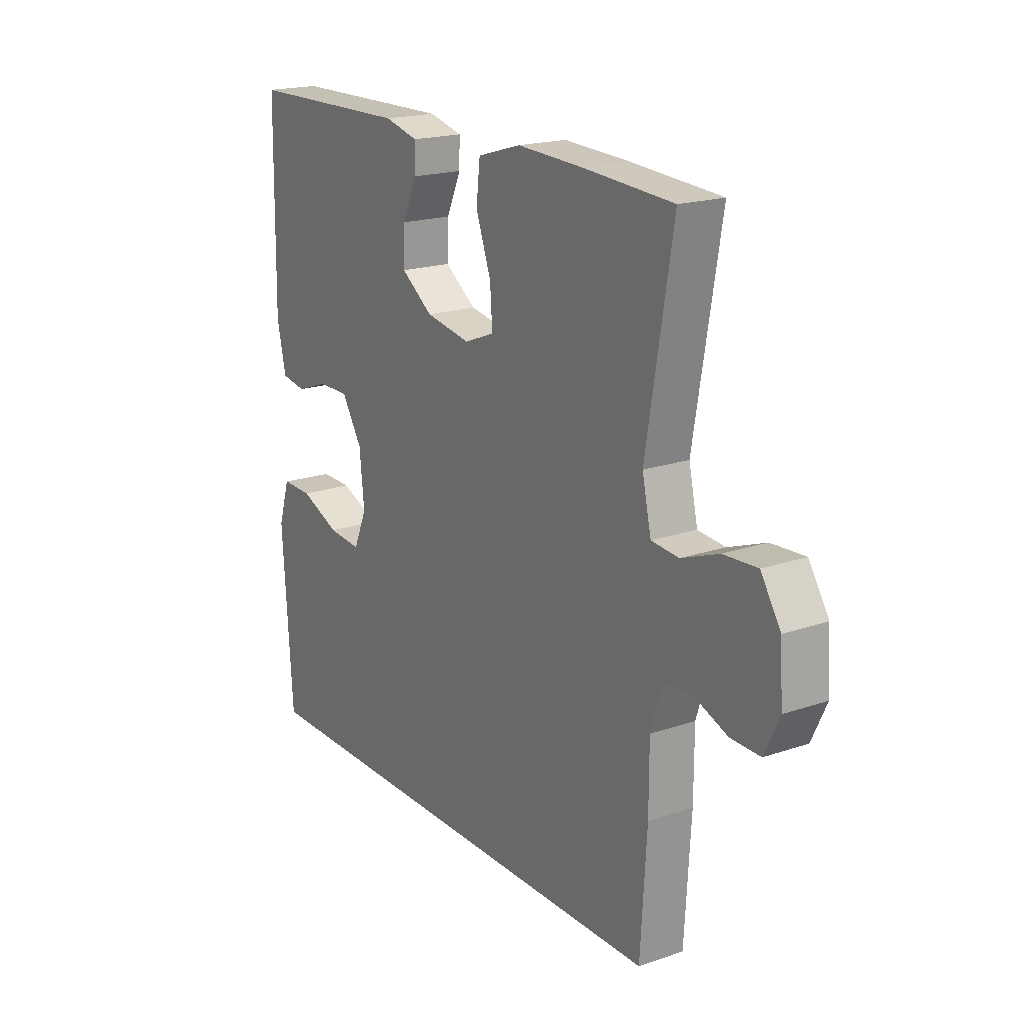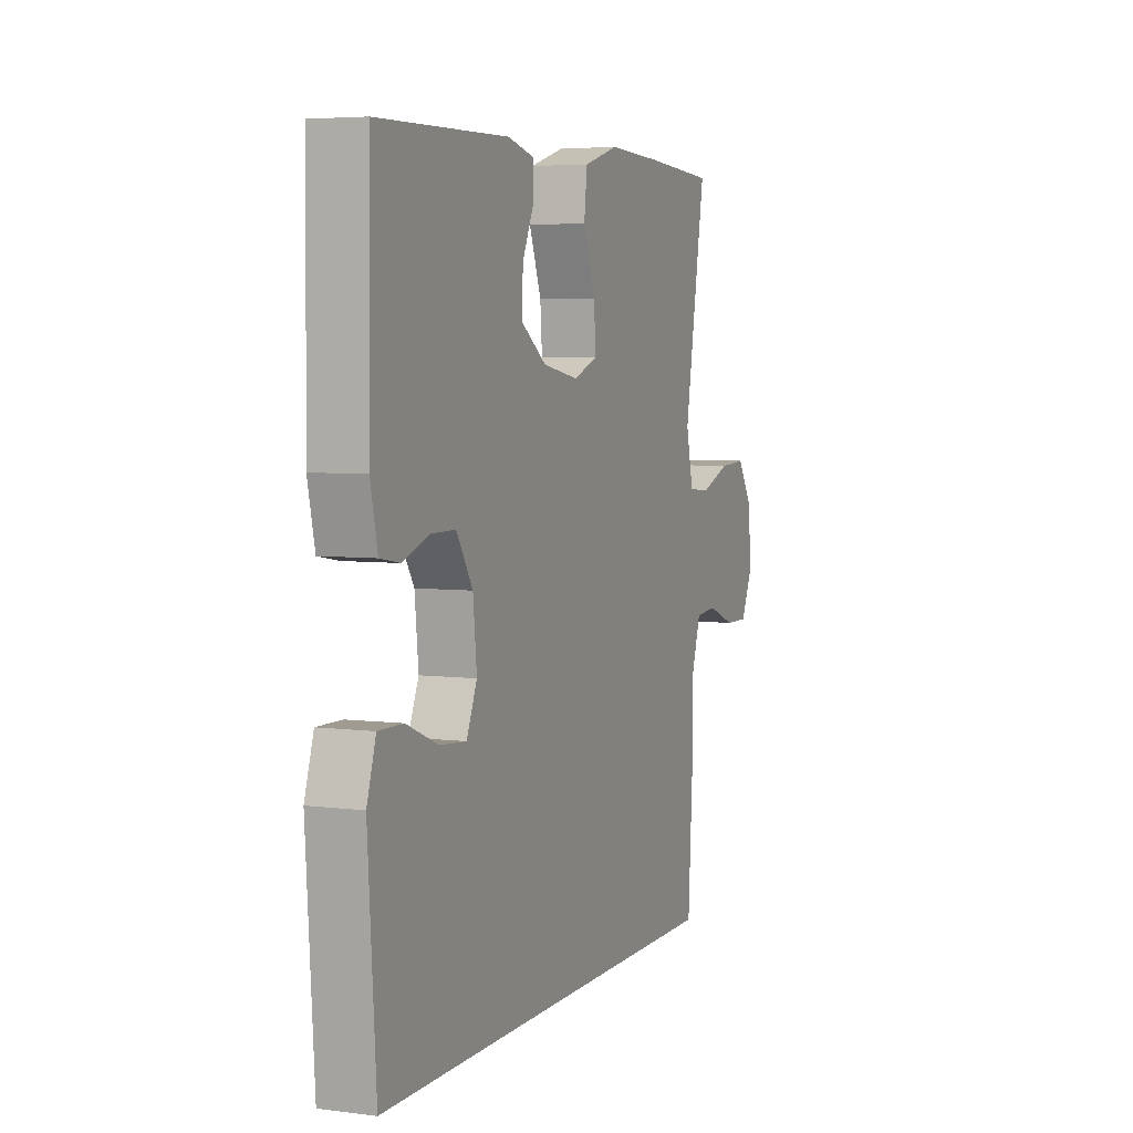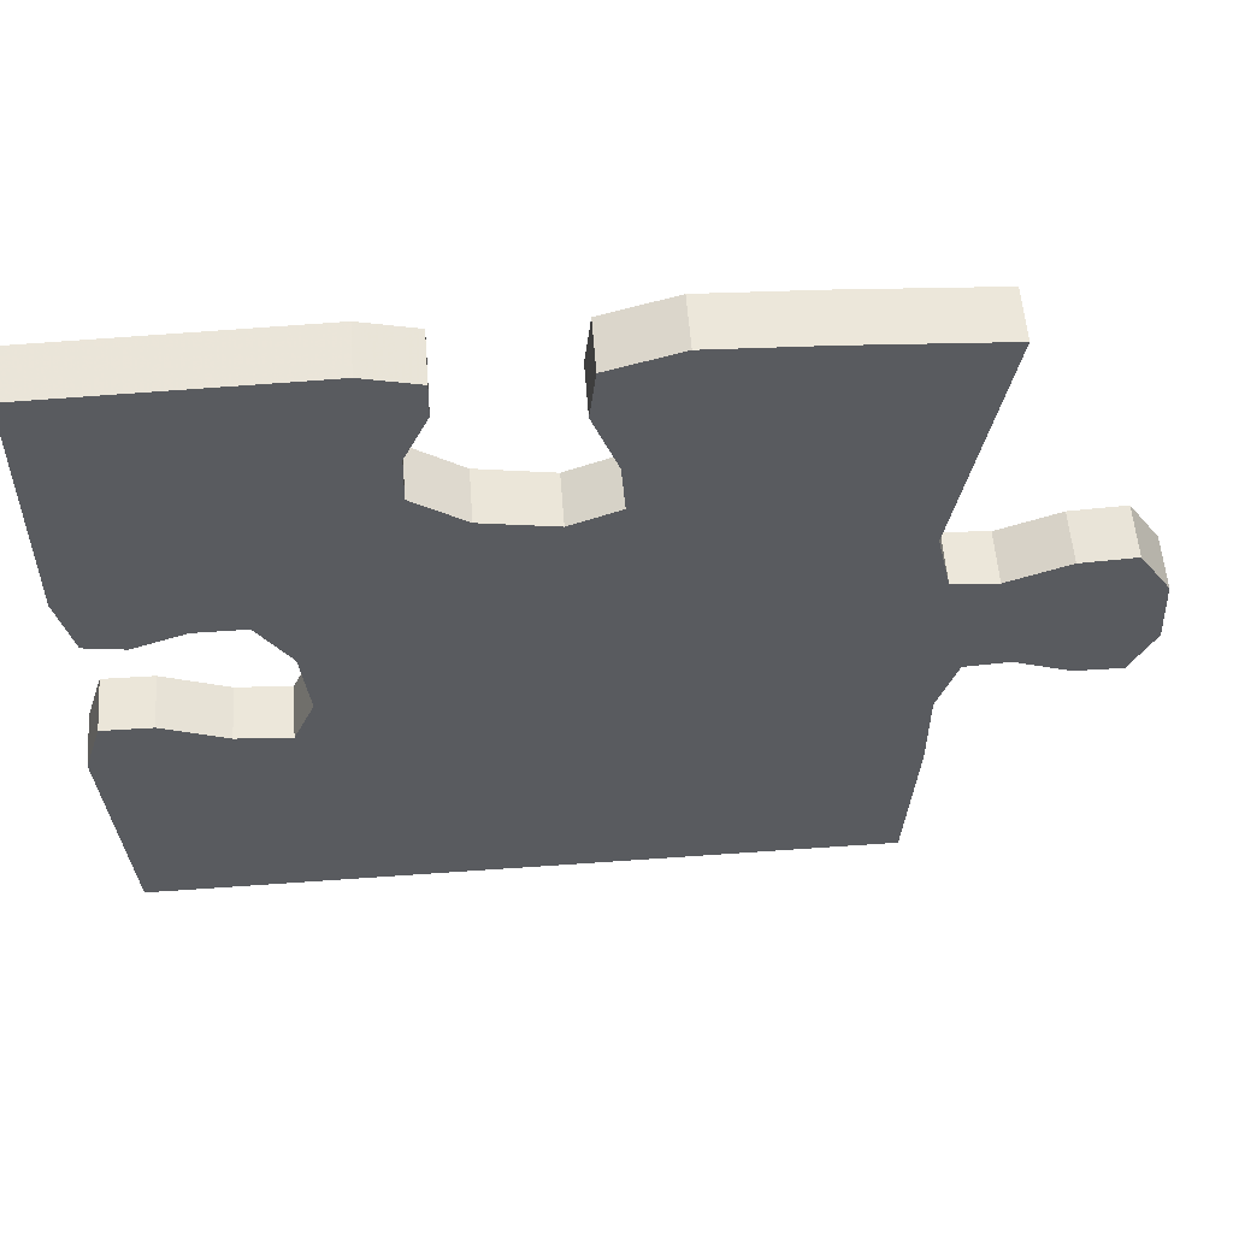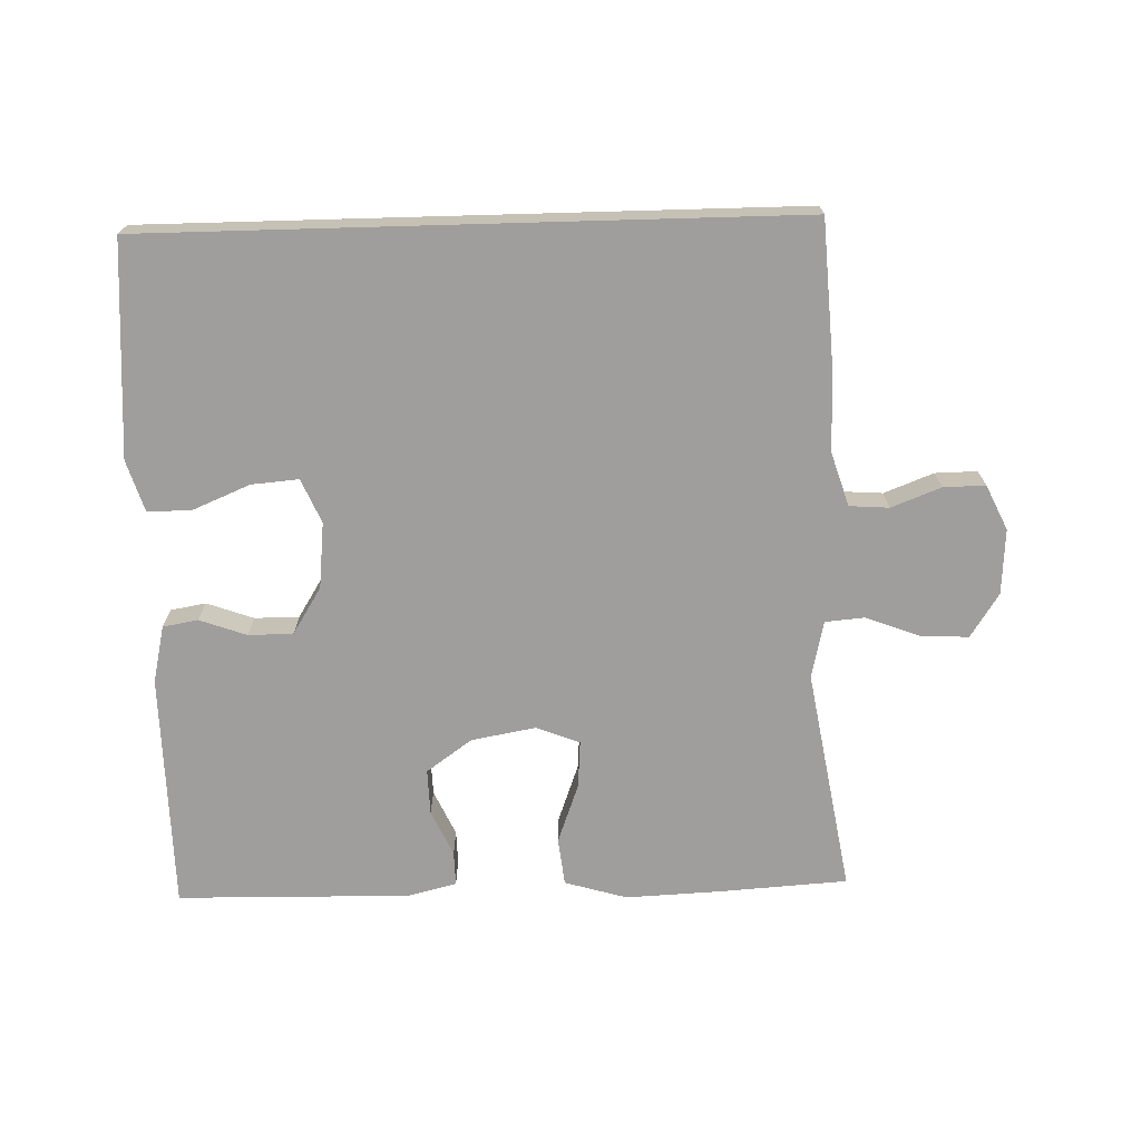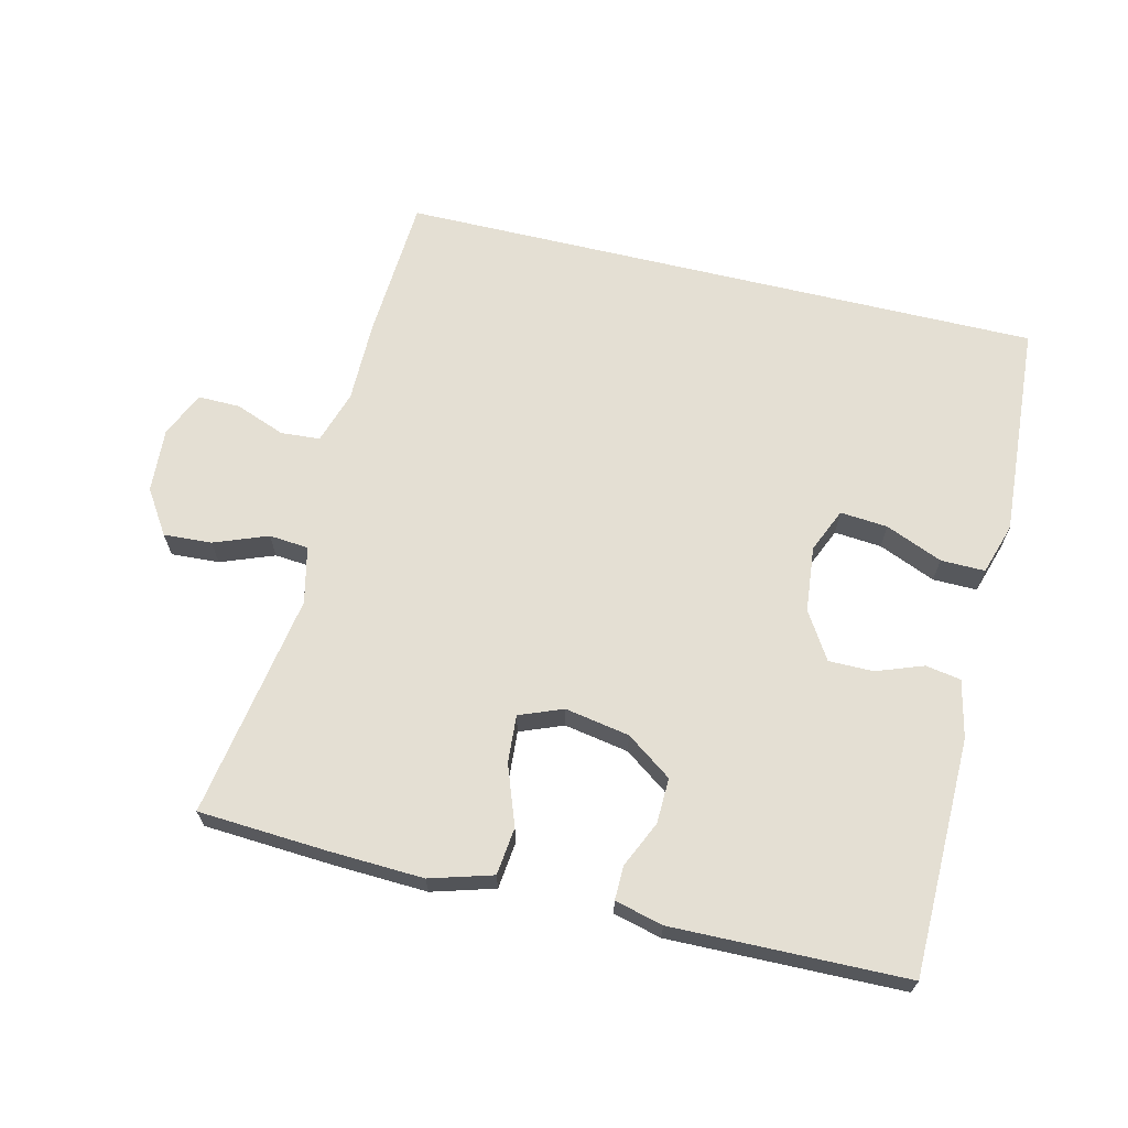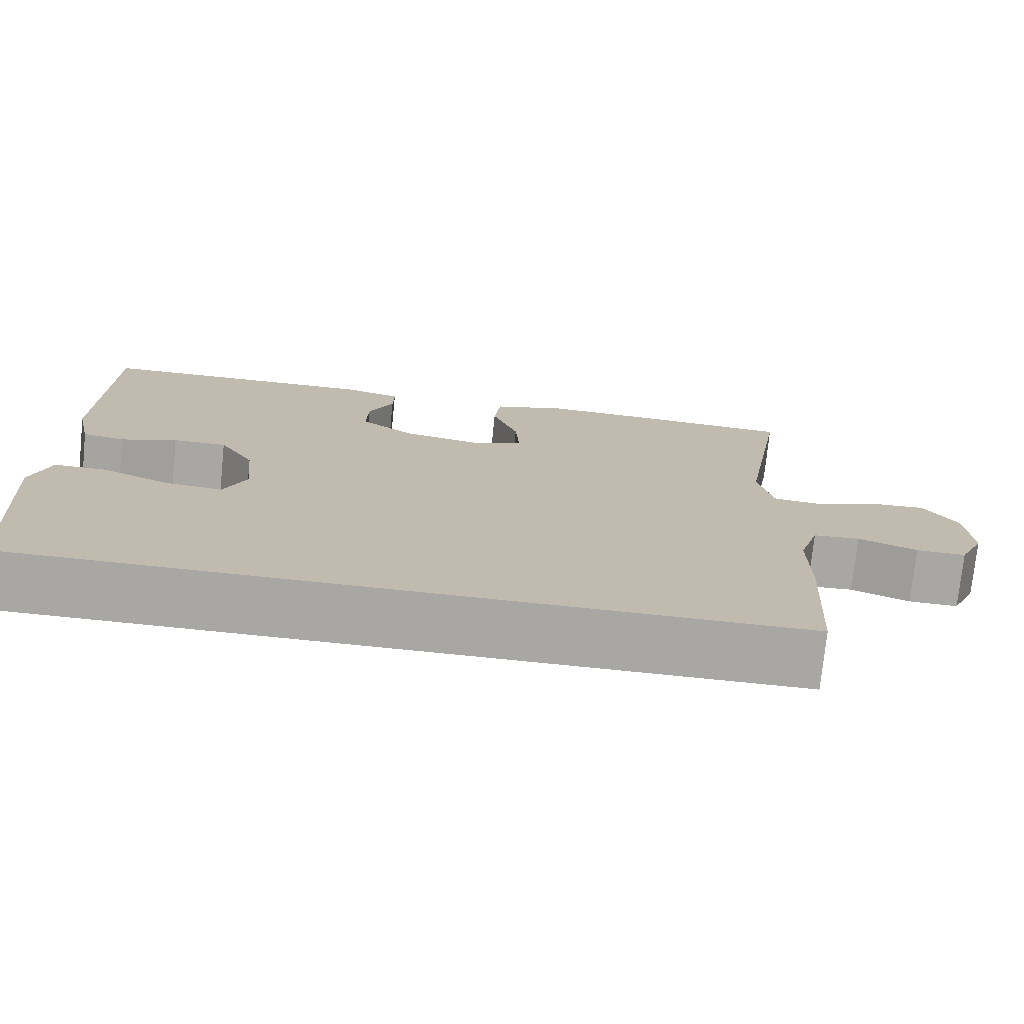
<metadata>
{"format":"obj","ext":"obj","renderer":"f3d","projection":"perspective","resolution":1024,"background":"white","views":[{"elev":19.1,"azim":-122.8,"up":"+Z"},{"elev":5.0,"azim":112.0,"up":"+Z"},{"elev":56.6,"azim":175.7,"up":"+Z"},{"elev":-70.9,"azim":-178.4,"up":"+Y"},{"elev":66.4,"azim":13.5,"up":"+Y"},{"elev":-74.7,"azim":174.2,"up":"+Z"}]}
</metadata>
<code>
v 0.5 0.07 0.5
v 0.505 0.07 0.151
v 0.486 0.07 0.066
v 0.434 0.07 0.057
v 0.365 0.07 0.082
v 0.299 0.07 0.082
v 0.256 0.07 0.013
v 0.246 0.07 -0.084
v 0.274 0.07 -0.149
v 0.344 0.07 -0.143
v 0.428 0.07 -0.108
v 0.493 0.07 -0.107
v 0.517 0.07 -0.183
v 0.509 0.07 -0.304
v 0.496 0.07 -0.5
v -0.457 0.07 -0.5
v -0.47 0.07 -0.287
v -0.47 0.07 -0.167
v -0.495 0.07 -0.088
v -0.553 0.07 -0.084
v -0.626 0.07 -0.112
v -0.688 0.07 -0.113
v -0.719 0.07 -0.047
v -0.713 0.07 0.049
v -0.671 0.07 0.114
v -0.6 0.07 0.11
v -0.521 0.07 0.08
v -0.463 0.07 0.085
v -0.444 0.07 0.169
v -0.5 0.07 0.5
v -0.31 0.07 0.512
v -0.171 0.07 0.518
v -0.079 0.07 0.491
v -0.071 0.07 0.421
v -0.103 0.07 0.333
v -0.108 0.07 0.263
v -0.044 0.07 0.238
v 0.051 0.07 0.255
v 0.118 0.07 0.303
v 0.116 0.07 0.37
v 0.085 0.07 0.438
v 0.084 0.07 0.488
v 0.155 0.07 0.506
v 0.5 0 0.5
v 0.505 0 0.151
v 0.486 0 0.066
v 0.434 0 0.057
v 0.365 0 0.082
v 0.299 0 0.082
v 0.256 0 0.013
v 0.246 0 -0.084
v 0.274 0 -0.149
v 0.344 0 -0.143
v 0.428 0 -0.108
v 0.493 0 -0.107
v 0.517 0 -0.183
v 0.509 0 -0.304
v 0.496 0 -0.5
v -0.457 0 -0.5
v -0.47 0 -0.287
v -0.47 0 -0.167
v -0.495 0 -0.088
v -0.553 0 -0.084
v -0.626 0 -0.112
v -0.688 0 -0.113
v -0.719 0 -0.047
v -0.713 0 0.049
v -0.671 0 0.114
v -0.6 0 0.11
v -0.521 0 0.08
v -0.463 0 0.085
v -0.444 0 0.169
v -0.5 0 0.5
v -0.31 0 0.512
v -0.171 0 0.518
v -0.079 0 0.491
v -0.071 0 0.421
v -0.103 0 0.333
v -0.108 0 0.263
v -0.044 0 0.238
v 0.051 0 0.255
v 0.118 0 0.303
v 0.116 0 0.37
v 0.085 0 0.438
v 0.084 0 0.488
v 0.155 0 0.506
f 3 4 5
f 2 3 5
f 1 2 5
f 43 1 5
f 42 43 5
f 41 42 5
f 40 41 5
f 39 40 5 6
f 38 39 6 7
f 37 38 7 8
f 36 37 8 9
f 33 34 35
f 32 33 35
f 31 32 35
f 30 31 35
f 29 30 35
f 28 29 35 36
f 25 26 27
f 24 25 27
f 23 24 27
f 22 23 27
f 21 22 27
f 20 21 27
f 19 20 27 28
f 28 36 9
f 19 28 9
f 18 19 9
f 14 15 16
f 13 14 16
f 12 13 16
f 11 12 16
f 10 11 16
f 9 10 16 17
f 9 17 18
f 48 47 46
f 48 46 45
f 48 45 44
f 48 44 86
f 48 86 85
f 48 85 84
f 48 84 83
f 49 48 83 82
f 50 49 82 81
f 51 50 81 80
f 52 51 80 79
f 78 77 76
f 78 76 75
f 78 75 74
f 78 74 73
f 78 73 72
f 79 78 72 71
f 70 69 68
f 70 68 67
f 70 67 66
f 70 66 65
f 70 65 64
f 70 64 63
f 71 70 63 62
f 52 79 71
f 52 71 62
f 52 62 61
f 59 58 57
f 59 57 56
f 59 56 55
f 59 55 54
f 59 54 53
f 60 59 53 52
f 61 60 52
f 1 44 45 2
f 2 45 46 3
f 3 46 47 4
f 4 47 48 5
f 5 48 49 6
f 6 49 50 7
f 7 50 51 8
f 8 51 52 9
f 9 52 53 10
f 10 53 54 11
f 11 54 55 12
f 12 55 56 13
f 13 56 57 14
f 14 57 58 15
f 15 58 59 16
f 16 59 60 17
f 17 60 61 18
f 18 61 62 19
f 19 62 63 20
f 20 63 64 21
f 21 64 65 22
f 22 65 66 23
f 23 66 67 24
f 24 67 68 25
f 25 68 69 26
f 26 69 70 27
f 27 70 71 28
f 28 71 72 29
f 29 72 73 30
f 30 73 74 31
f 31 74 75 32
f 32 75 76 33
f 33 76 77 34
f 34 77 78 35
f 35 78 79 36
f 36 79 80 37
f 37 80 81 38
f 38 81 82 39
f 39 82 83 40
f 40 83 84 41
f 41 84 85 42
f 42 85 86 43
f 43 86 44 1

</code>
